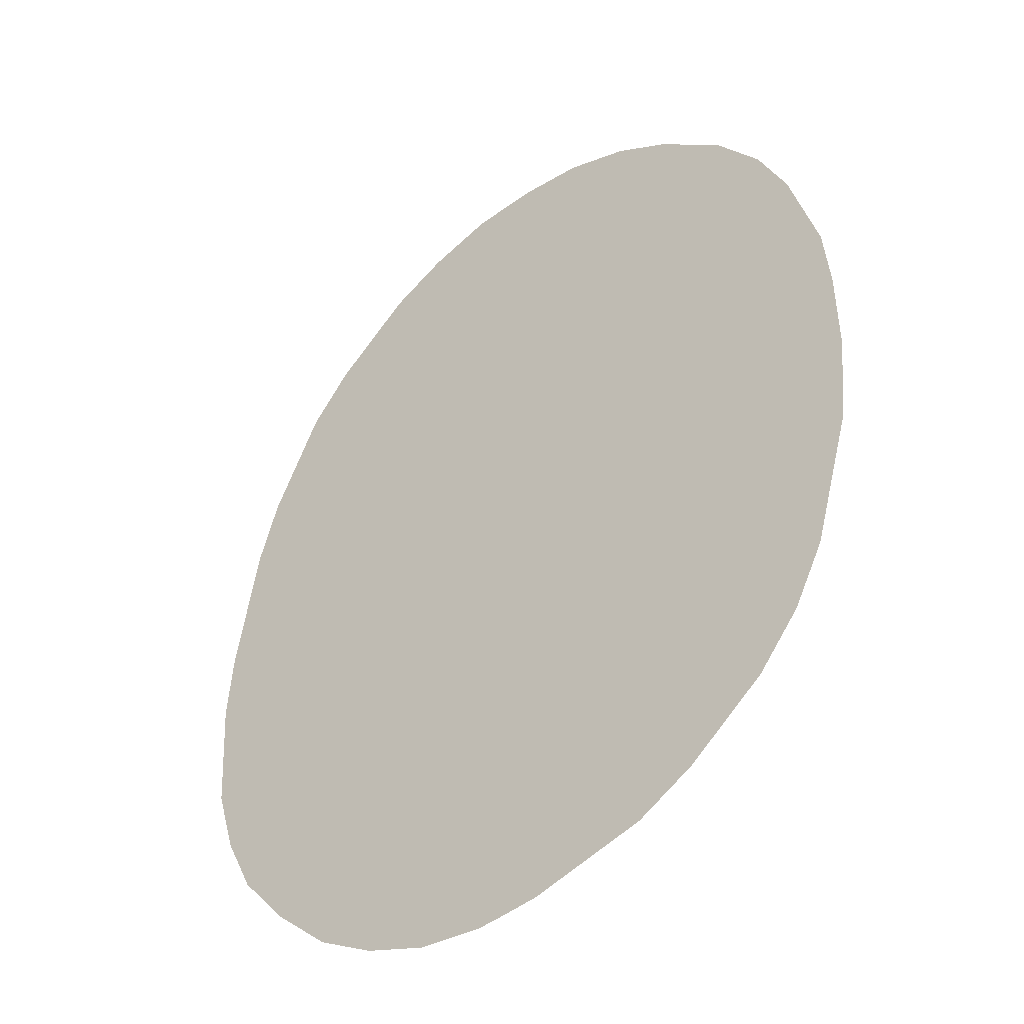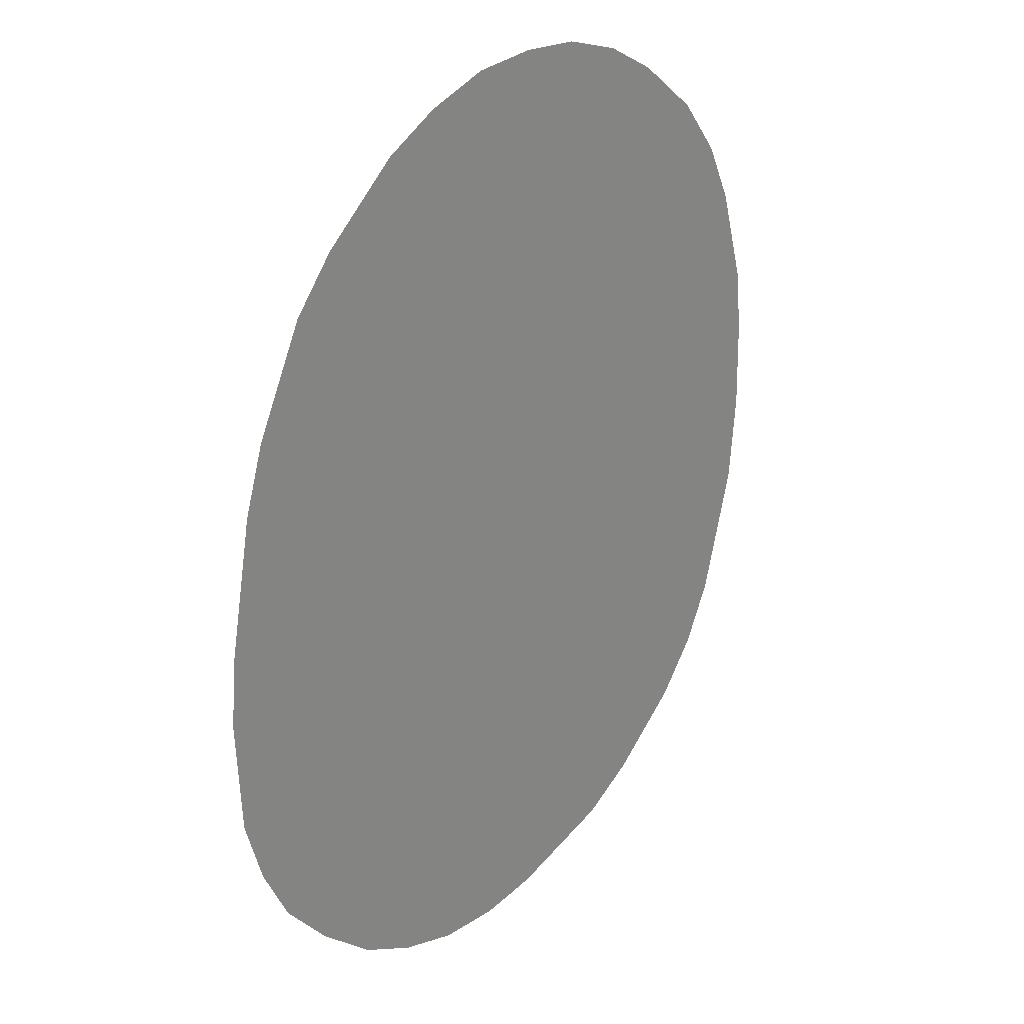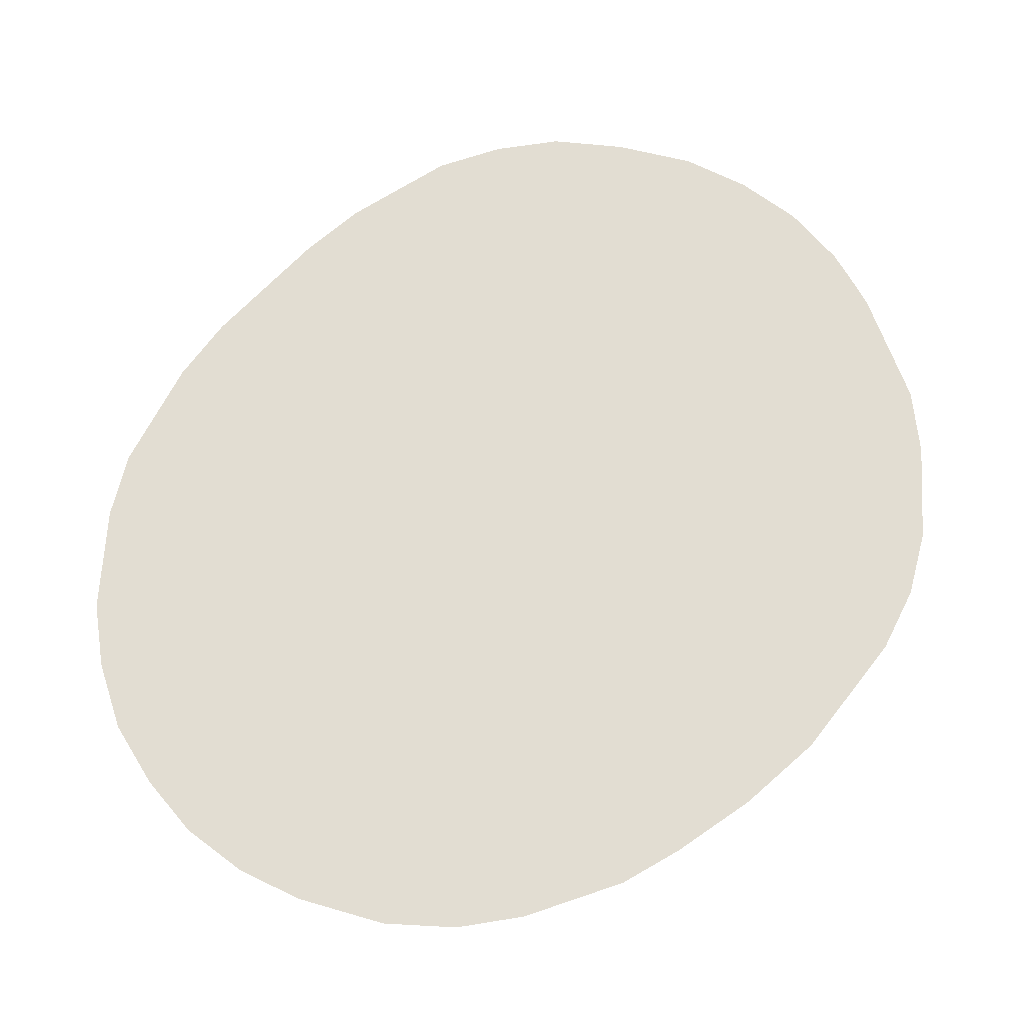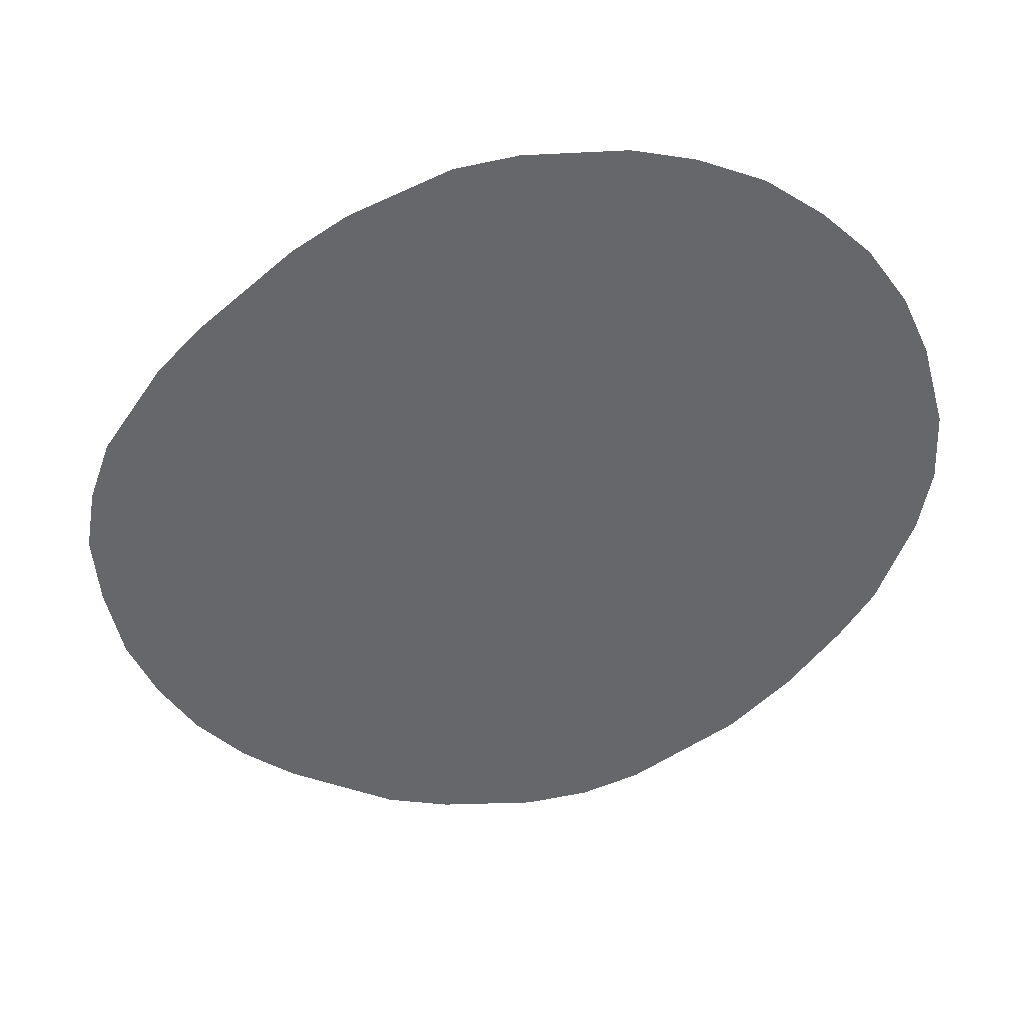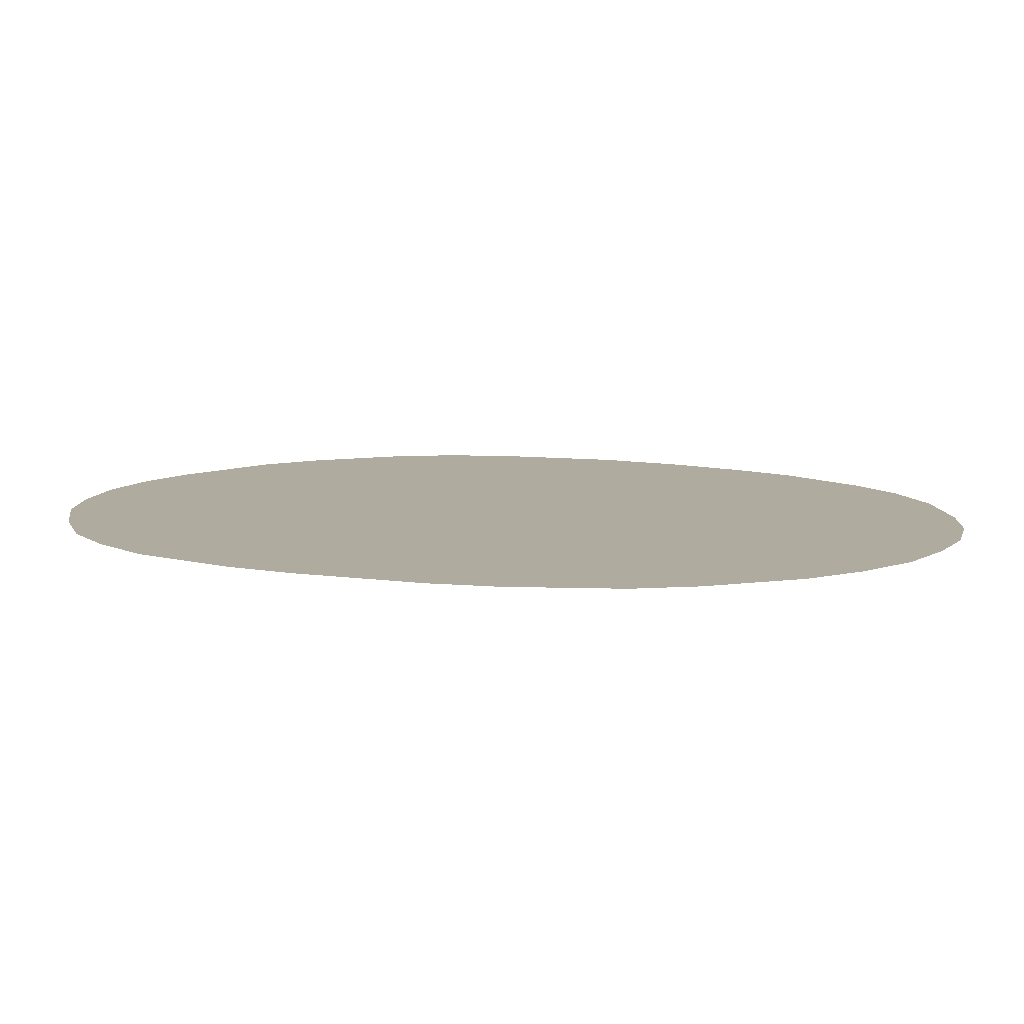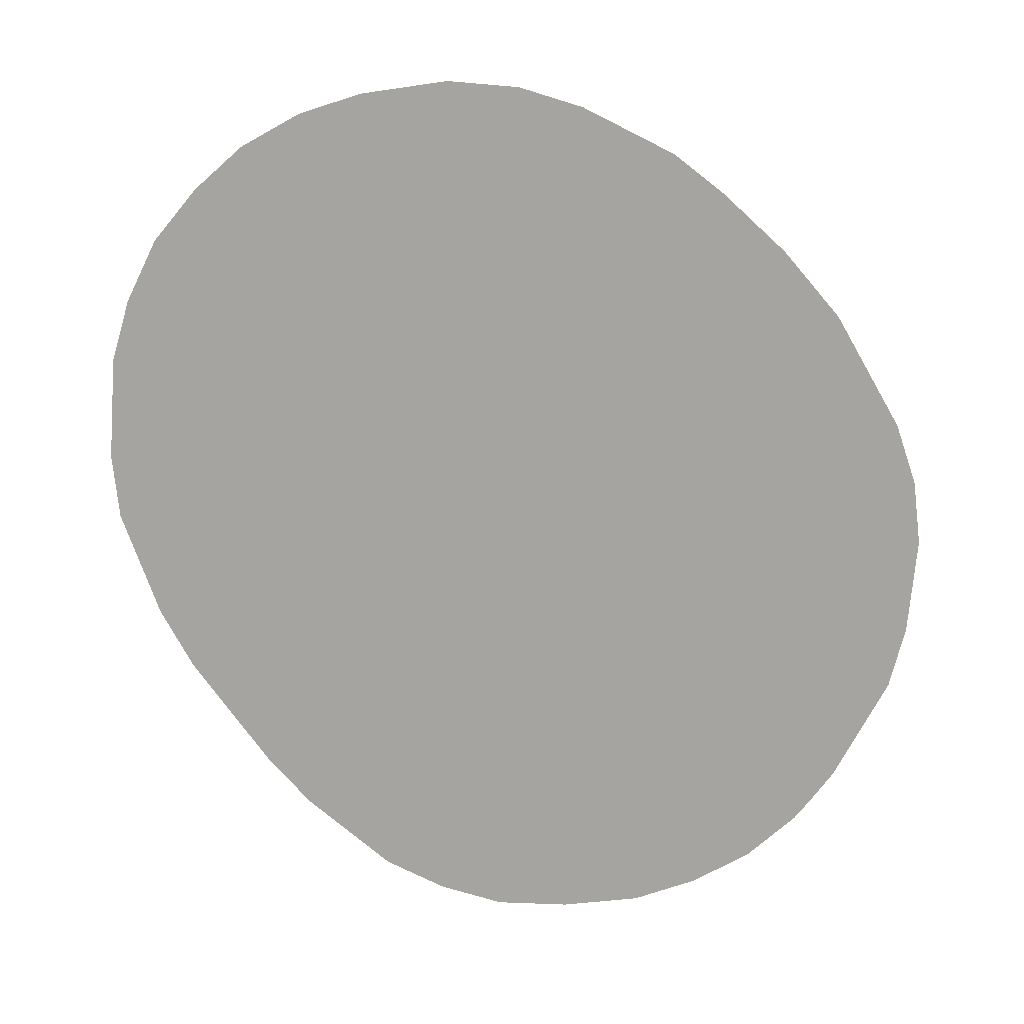
<metadata>
{"format":"obj","ext":"obj","renderer":"f3d","projection":"perspective","resolution":1024,"background":"white","views":[{"elev":-41.1,"azim":39.0,"up":"+Z"},{"elev":26.2,"azim":-50.1,"up":"+Z"},{"elev":68.3,"azim":54.2,"up":"+Y"},{"elev":-52.1,"azim":-36.6,"up":"+Y"},{"elev":9.7,"azim":-58.8,"up":"+Y"},{"elev":-73.4,"azim":46.2,"up":"+Y"}]}
</metadata>
<code>
o GasCloud1_Mesh3_Model
v -4.34 0.03269 -0.6684
v -3.192 0.03269 -3.853
v 0.2618 0.03269 -4.965
v 1.512 0.03269 -4.617
v 2.136 0.03269 -4.261
v 2.975 0.03269 -3.588
v 3.766 0.03269 -2.386
v 3.434 0.03269 -3.027
v 4.177 0.03269 -0.9861
v -4.272 0.03269 0.06964
v 4.275 0.03269 -0.01838
v 4.259 0.03269 0.9329
v -3.998 0.03269 1.505
v -3.766 0.03269 2.215
v 4.188 0.03269 1.641
v 3.858 0.03269 2.728
v -2.741 0.03269 3.869
v -3.206 0.03269 3.323
v 3.527 0.03269 3.389
v 3.031 0.03269 4.003
v 2.275 0.03269 4.594
v 1.646 0.03269 4.935
v 0.225 0.03269 5.209
v -1.866 0.03269 4.594
v 0.9357 0.03269 5.154
v -0.513 0.03269 5.154
v -1.237 0.03269 4.922
v -4.272 0.03269 -1.899
v -4.053 0.03269 -2.609
v -3.725 0.03269 -3.252
v -2.536 0.03269 -4.413
v -1.877 0.03269 -4.758
v -1.18 0.03269 -4.979
v -0.1336 0.03269 -5.012
v -0.4529 0.03269 -5.042
v -4.34 0.03269 -0.6684
v 0.2618 0.03269 -4.965
v -3.192 0.03269 -3.853
v 2.136 0.03269 -4.261
v 1.512 0.03269 -4.617
v 3.766 0.03269 -2.386
v 2.975 0.03269 -3.588
v 3.434 0.03269 -3.027
v -4.272 0.03269 0.06964
v 4.177 0.03269 -0.9861
v 4.275 0.03269 -0.01838
v -3.998 0.03269 1.505
v 4.259 0.03269 0.9329
v -3.766 0.03269 2.215
v 4.188 0.03269 1.641
v -2.741 0.03269 3.869
v 3.858 0.03269 2.728
v -3.206 0.03269 3.323
v 3.031 0.03269 4.003
v 3.527 0.03269 3.389
v 2.275 0.03269 4.594
v 0.225 0.03269 5.209
v 1.646 0.03269 4.935
v -1.866 0.03269 4.594
v 0.9357 0.03269 5.154
v -1.237 0.03269 4.922
v -0.513 0.03269 5.154
v -4.272 0.03269 -1.899
v -4.053 0.03269 -2.609
v -3.725 0.03269 -3.252
v -1.877 0.03269 -4.758
v -2.536 0.03269 -4.413
v -0.1336 0.03269 -5.012
v -1.18 0.03269 -4.979
v -0.4529 0.03269 -5.042
f 1 2 3
f 3 4 5
f 5 6 7
f 6 8 7
f 7 9 10
f 5 7 10
f 9 11 10
f 11 12 13
f 13 12 14
f 12 15 14
f 15 16 17
f 14 15 18
f 16 19 20
f 20 21 16
f 21 22 23
f 16 21 24
f 22 25 23
f 23 26 27
f 27 24 21
f 24 17 16
f 17 18 15
f 13 10 11
f 10 1 5
f 1 28 2
f 5 1 3
f 28 29 2
f 29 30 2
f 2 31 32
f 32 33 34
f 33 35 34
f 34 3 2
f 23 27 21
f 34 2 32
f 36 37 38
f 37 39 40
f 39 41 42
f 42 41 43
f 41 44 45
f 39 44 41
f 45 44 46
f 46 47 48
f 47 49 48
f 48 49 50
f 50 51 52
f 49 53 50
f 52 54 55
f 54 52 56
f 56 57 58
f 52 59 56
f 58 57 60
f 57 61 62
f 61 56 59
f 59 52 51
f 51 50 53
f 47 46 44
f 44 39 36
f 36 38 63
f 39 37 36
f 63 38 64
f 64 38 65
f 38 66 67
f 66 68 69
f 69 68 70
f 68 38 37
f 57 56 61
f 68 66 38

</code>
